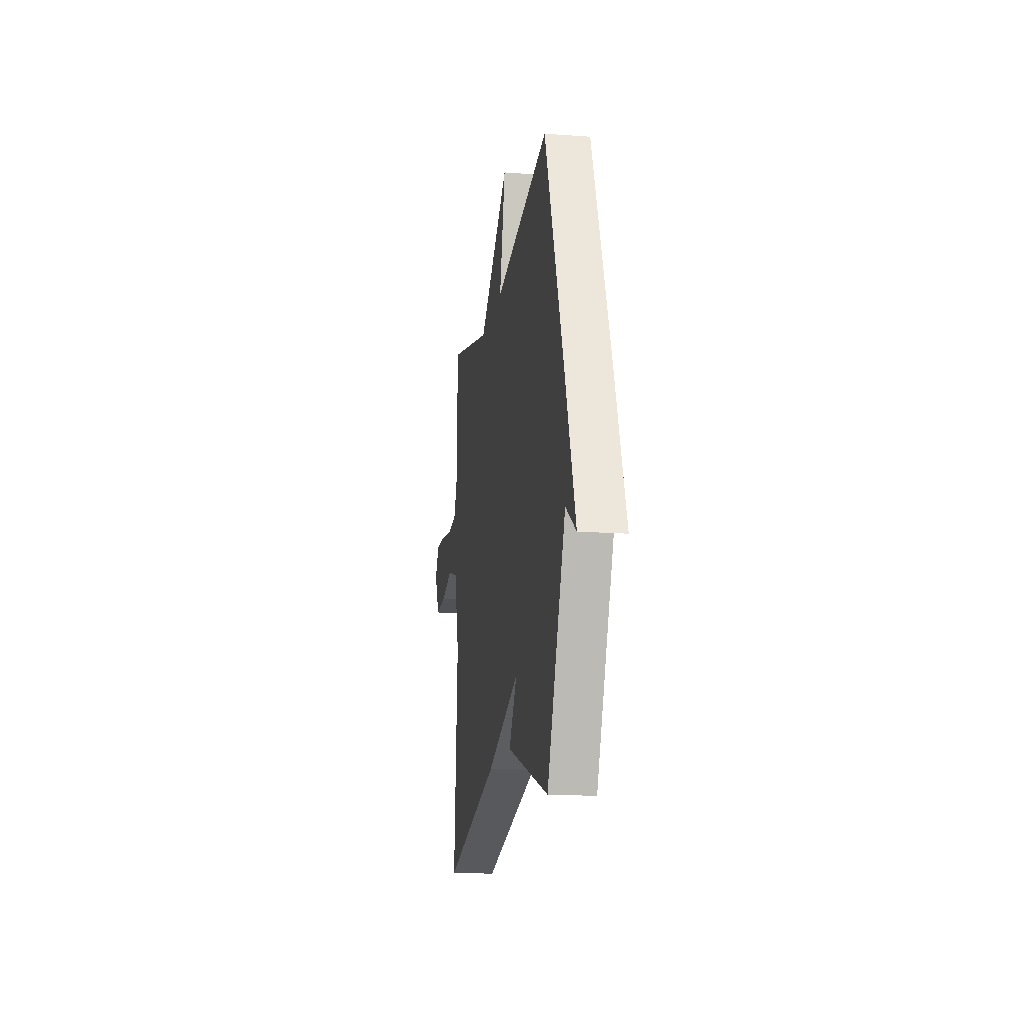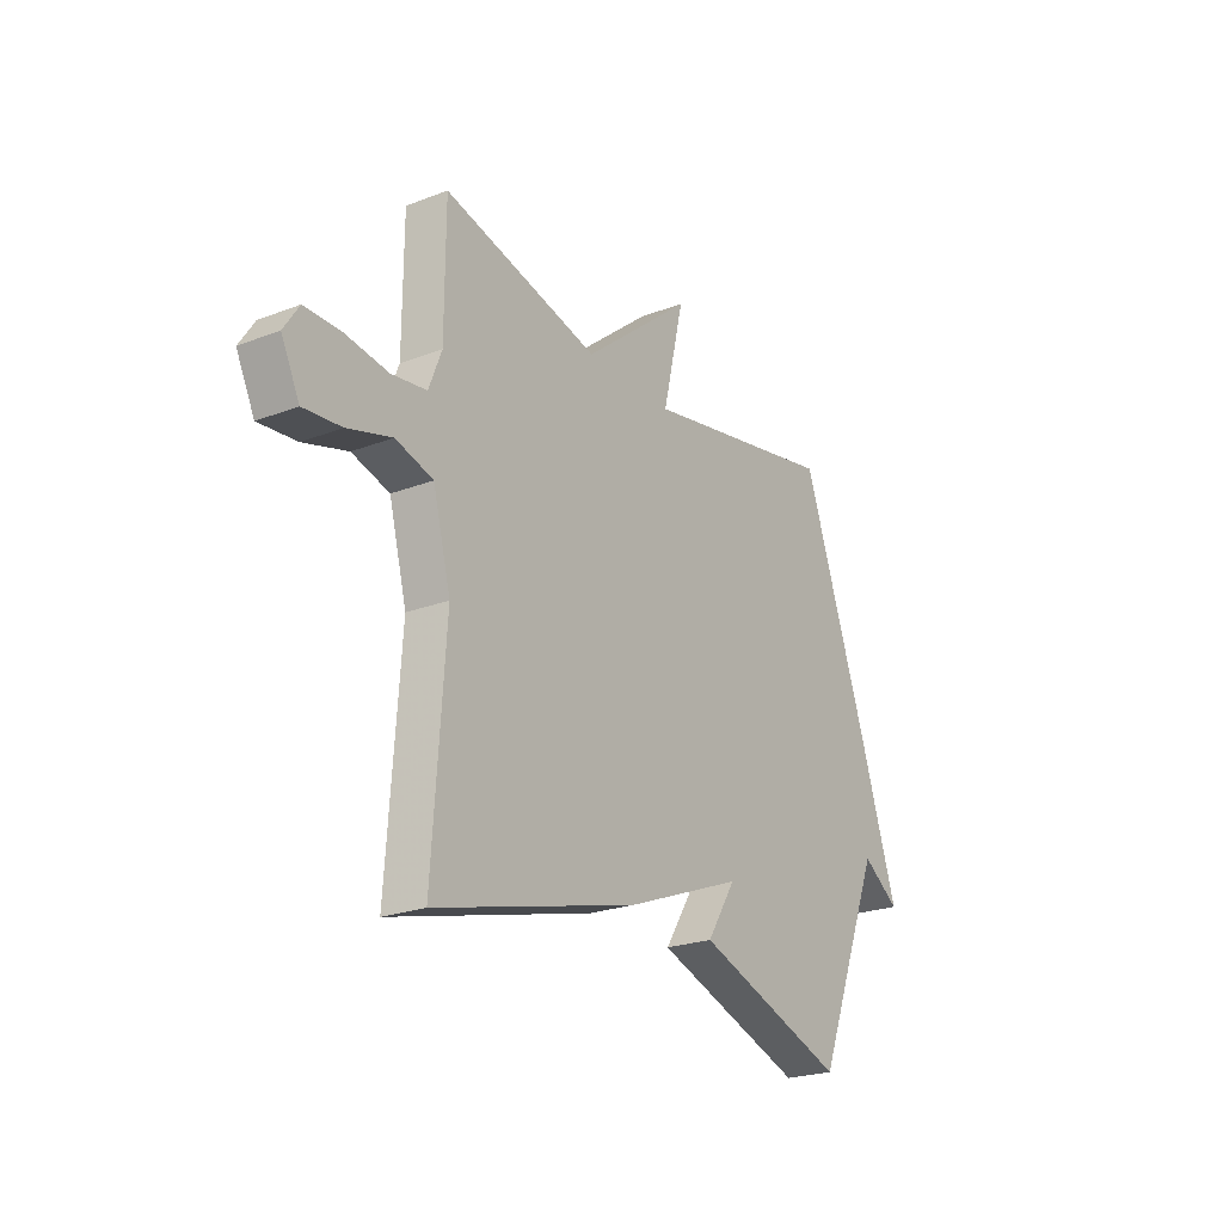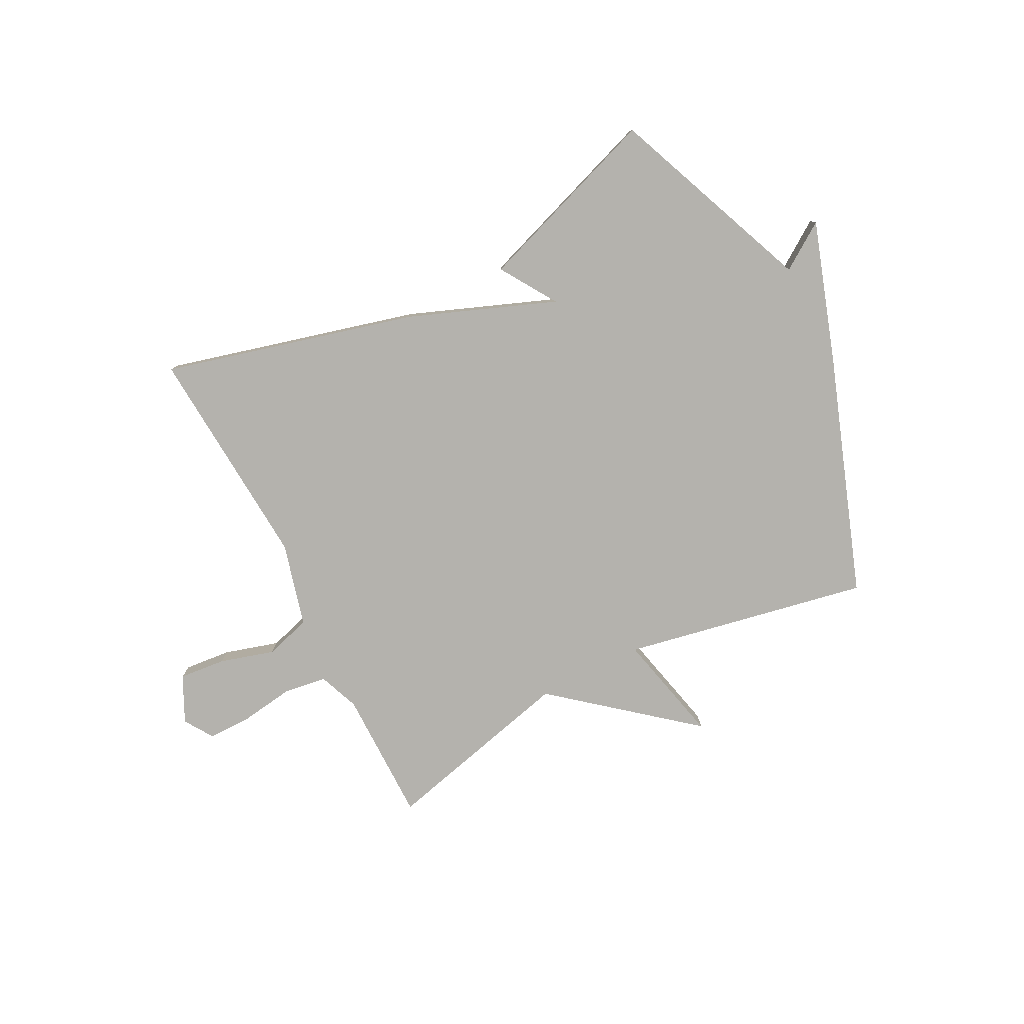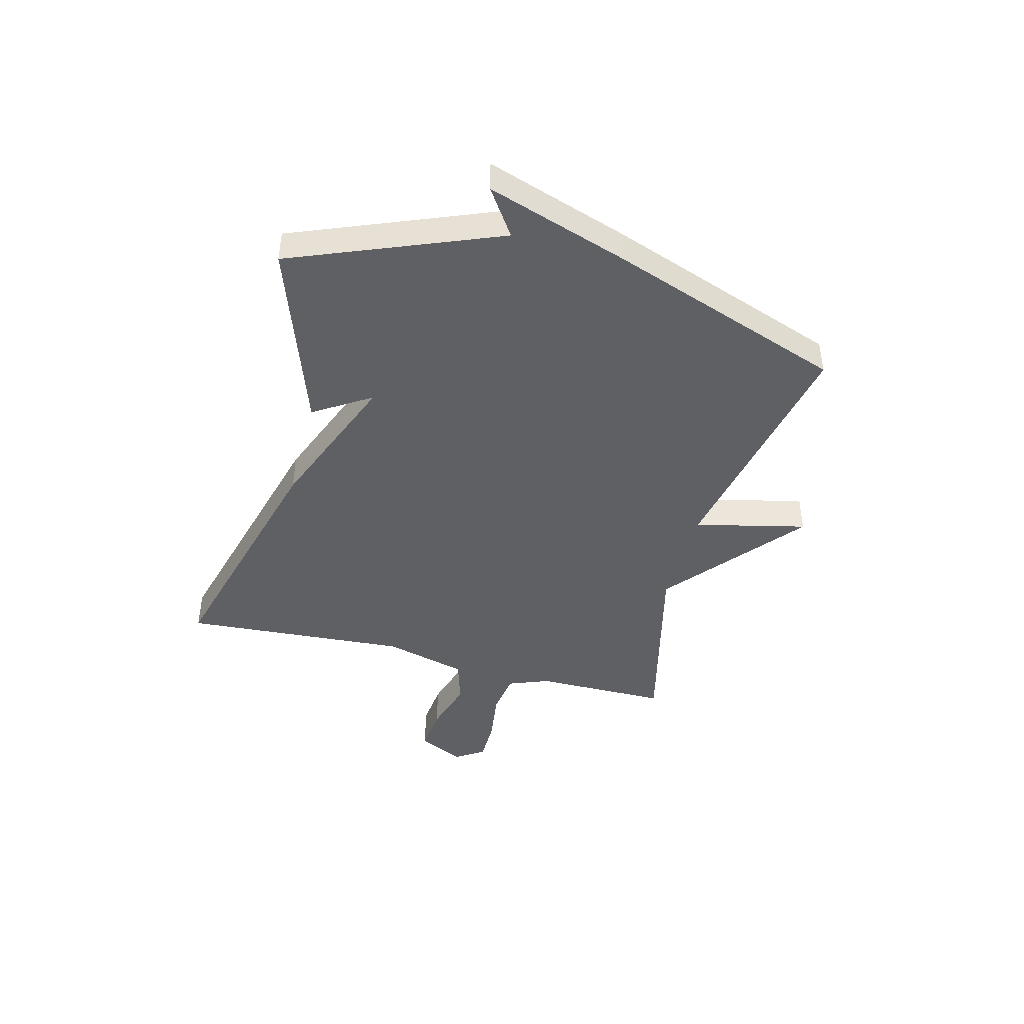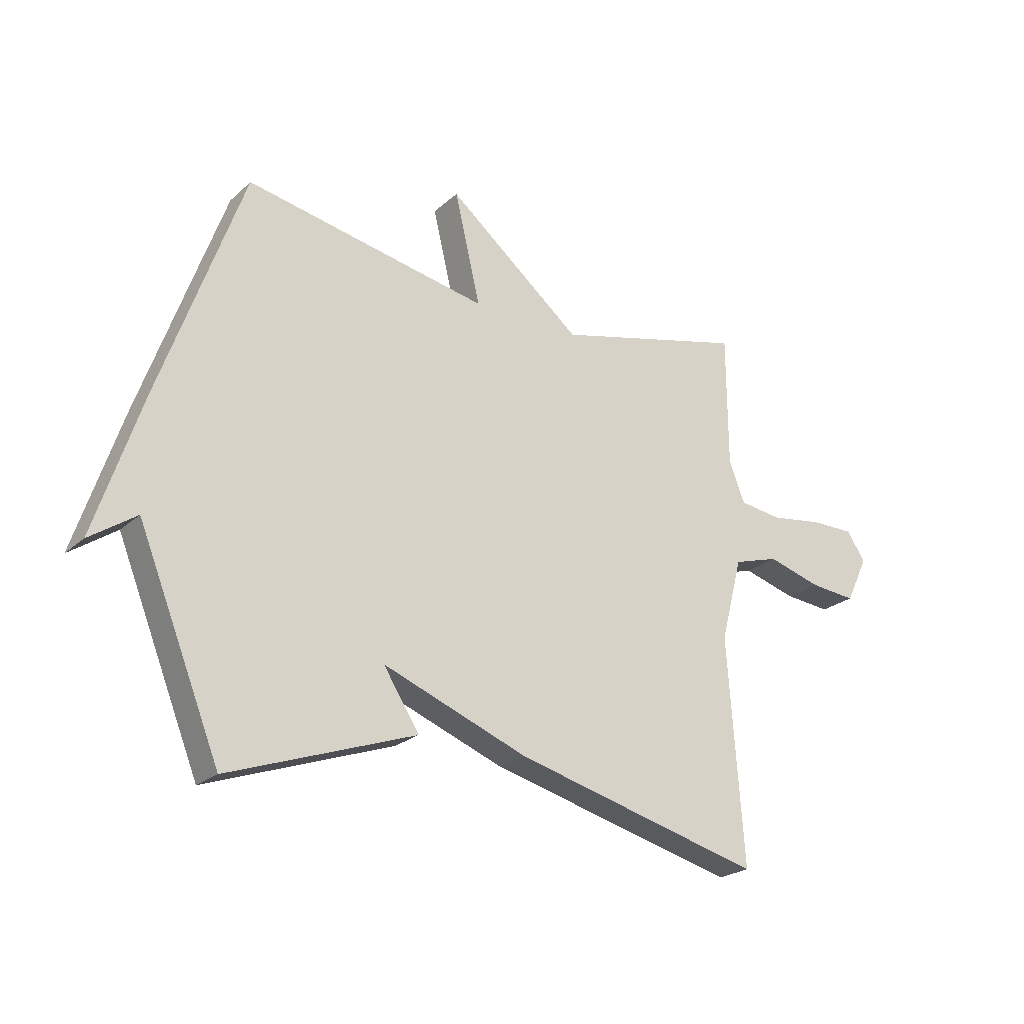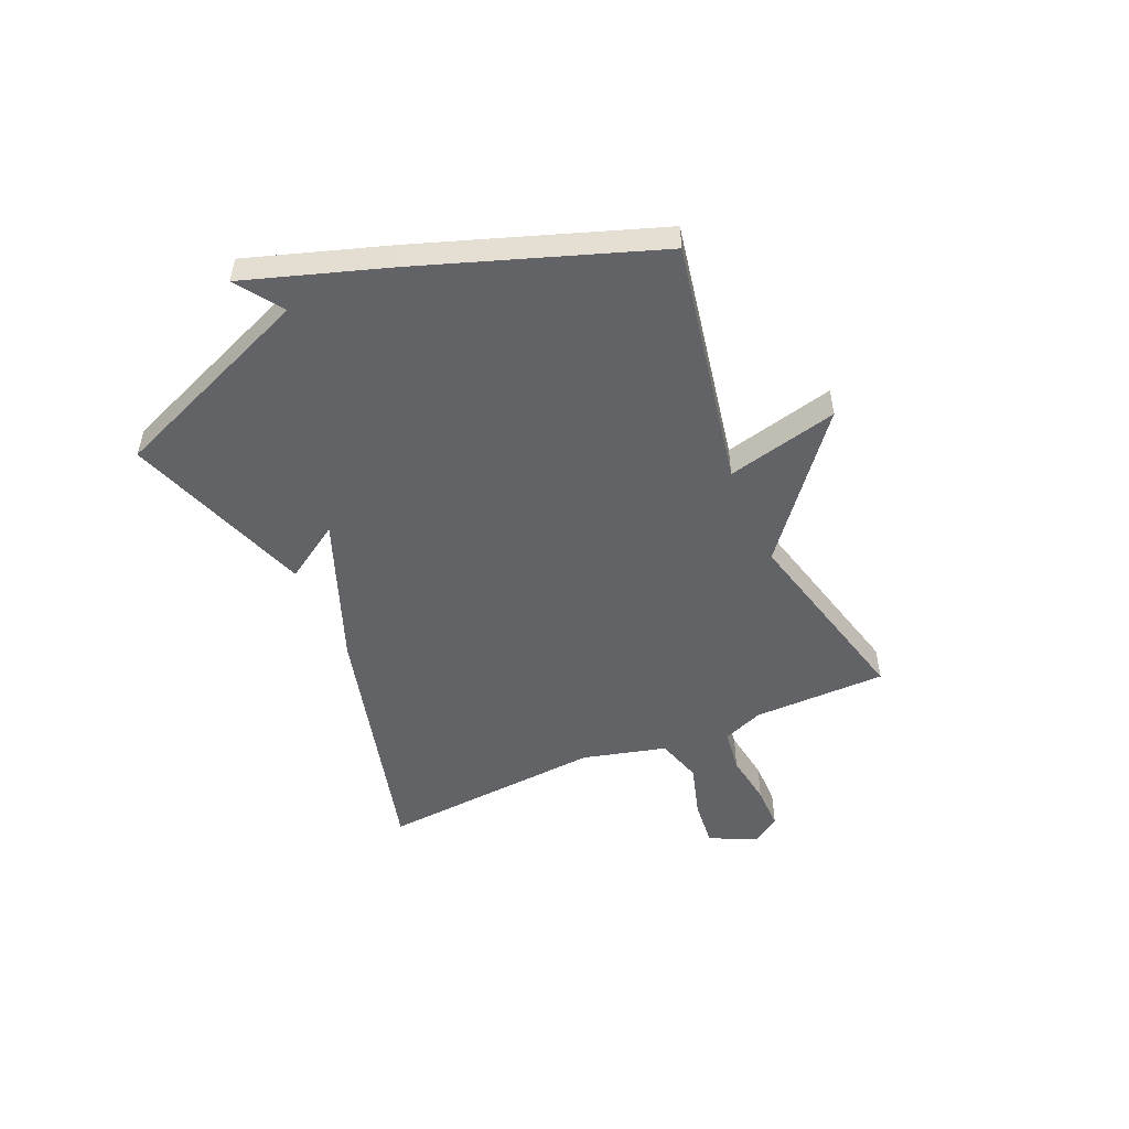
<metadata>
{"format":"obj","ext":"obj","renderer":"f3d","projection":"perspective","resolution":1024,"background":"white","views":[{"elev":-15.6,"azim":-98.9,"up":"+Z"},{"elev":-23.3,"azim":123.0,"up":"+Z"},{"elev":-79.5,"azim":-152.9,"up":"+Y"},{"elev":-43.6,"azim":-104.8,"up":"+Y"},{"elev":-23.2,"azim":-34.5,"up":"+Z"},{"elev":-50.8,"azim":-66.2,"up":"+Y"}]}
</metadata>
<code>
v -0.5 0.07 0.5
v -0.052 0.07 0.413
v -0.1 0.07 0.616
v 0.148 0.07 0.413
v 0.5 0.07 0.5
v 0.501 0.07 0.257
v 0.53 0.07 0.183
v 0.609 0.07 0.172
v 0.705 0.07 0.186
v 0.786 0.07 0.186
v 0.82 0.07 0.134
v 0.779 0.07 0.05
v 0.694 0.07 0.058
v 0.595 0.07 0.087
v 0.511 0.07 0.062
v 0.471 0.07 -0.09
v 0.5 0.07 -0.5
v 0.042 0.07 -0.38
v -0.224 0.07 -0.277
v -0.158 0.07 -0.38
v -0.5 0.07 -0.5
v -0.651 0.07 -0.127
v -0.736 0.07 -0.185
v -0.651 0.07 0.073
v -0.5 0 0.5
v -0.052 0 0.413
v -0.1 0 0.616
v 0.148 0 0.413
v 0.5 0 0.5
v 0.501 0 0.257
v 0.53 0 0.183
v 0.609 0 0.172
v 0.705 0 0.186
v 0.786 0 0.186
v 0.82 0 0.134
v 0.779 0 0.05
v 0.694 0 0.058
v 0.595 0 0.087
v 0.511 0 0.062
v 0.471 0 -0.09
v 0.5 0 -0.5
v 0.042 0 -0.38
v -0.224 0 -0.277
v -0.158 0 -0.38
v -0.5 0 -0.5
v -0.651 0 -0.127
v -0.736 0 -0.185
v -0.651 0 0.073
f 24 1 2
f 23 24 2
f 22 23 2
f 19 20 21 22
f 19 22 2
f 18 19 2
f 17 18 2
f 16 17 2
f 2 3 4
f 16 2 4
f 15 16 4
f 14 15 4
f 12 13 14
f 11 12 14
f 10 11 14
f 9 10 14
f 8 9 14
f 7 8 14
f 7 14 4
f 6 7 4
f 4 5 6
f 26 25 48
f 26 48 47
f 26 47 46
f 46 45 44 43
f 26 46 43
f 26 43 42
f 26 42 41
f 26 41 40
f 28 27 26
f 28 26 40
f 28 40 39
f 28 39 38
f 38 37 36
f 38 36 35
f 38 35 34
f 38 34 33
f 38 33 32
f 38 32 31
f 28 38 31
f 28 31 30
f 30 29 28
f 1 25 26 2
f 2 26 27 3
f 3 27 28 4
f 4 28 29 5
f 5 29 30 6
f 6 30 31 7
f 7 31 32 8
f 8 32 33 9
f 9 33 34 10
f 10 34 35 11
f 11 35 36 12
f 12 36 37 13
f 13 37 38 14
f 14 38 39 15
f 15 39 40 16
f 16 40 41 17
f 17 41 42 18
f 18 42 43 19
f 19 43 44 20
f 20 44 45 21
f 21 45 46 22
f 22 46 47 23
f 23 47 48 24
f 24 48 25 1

</code>
